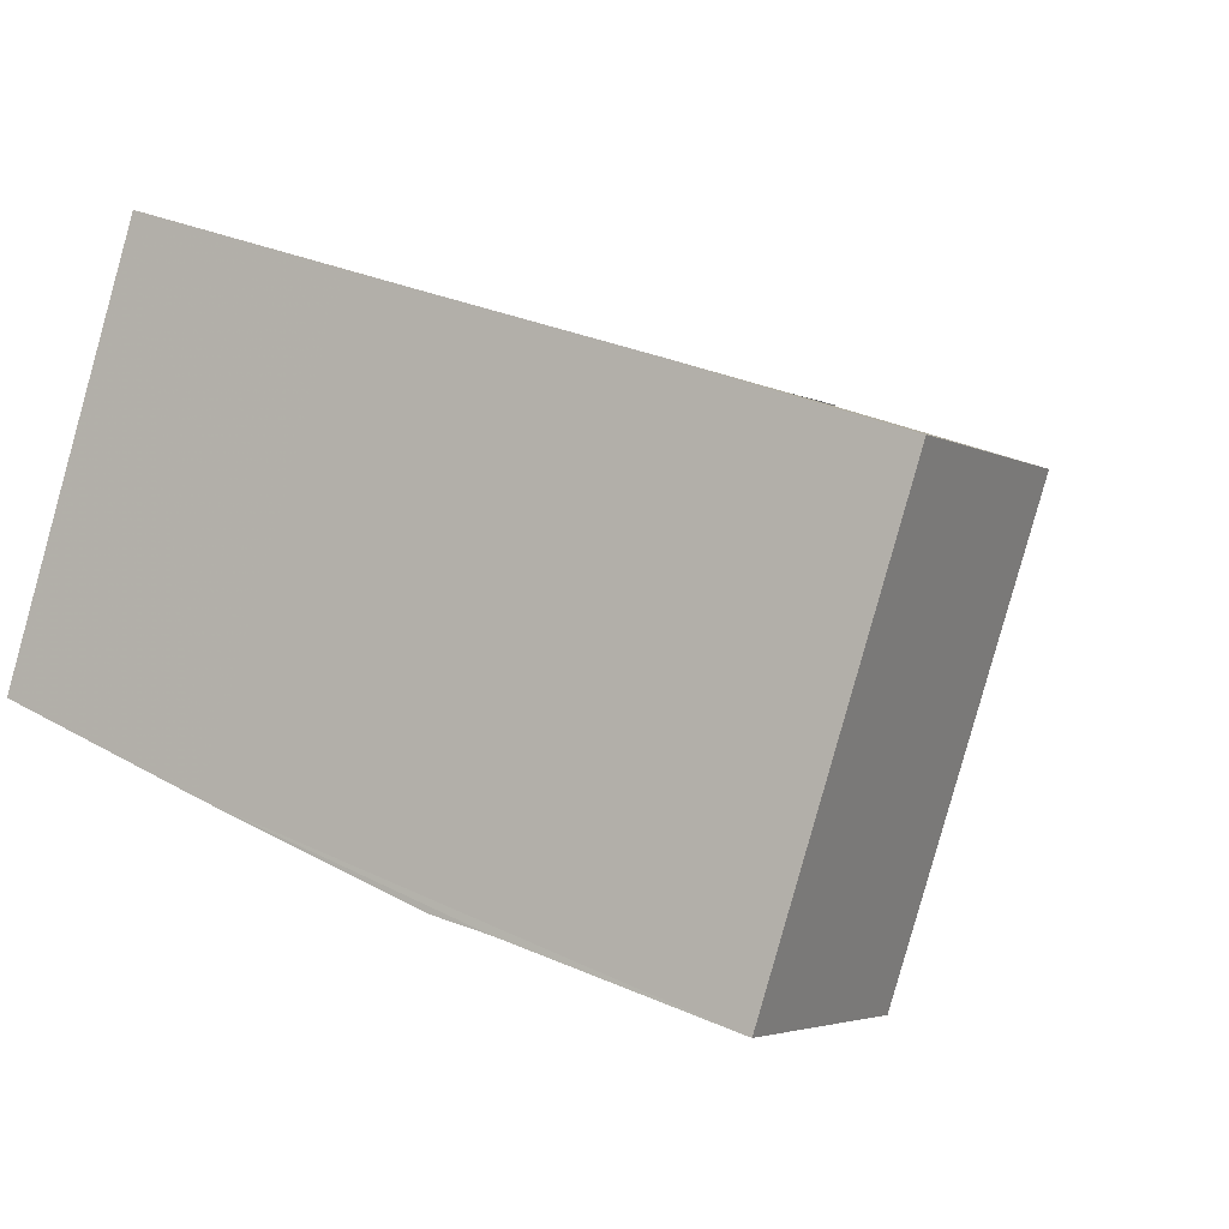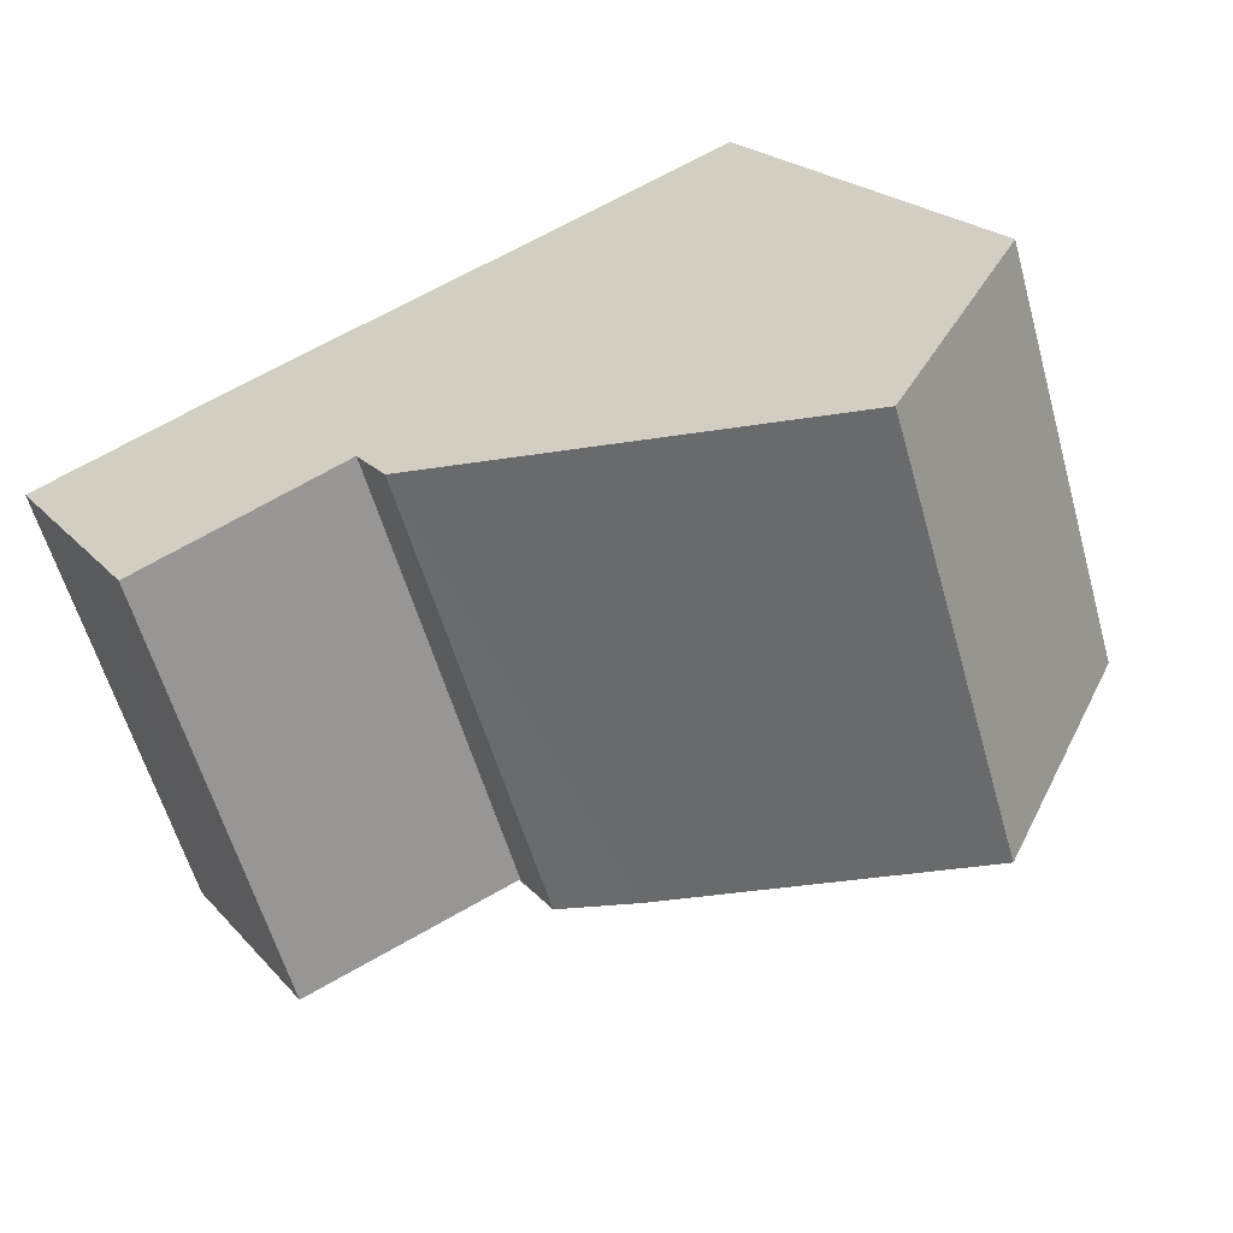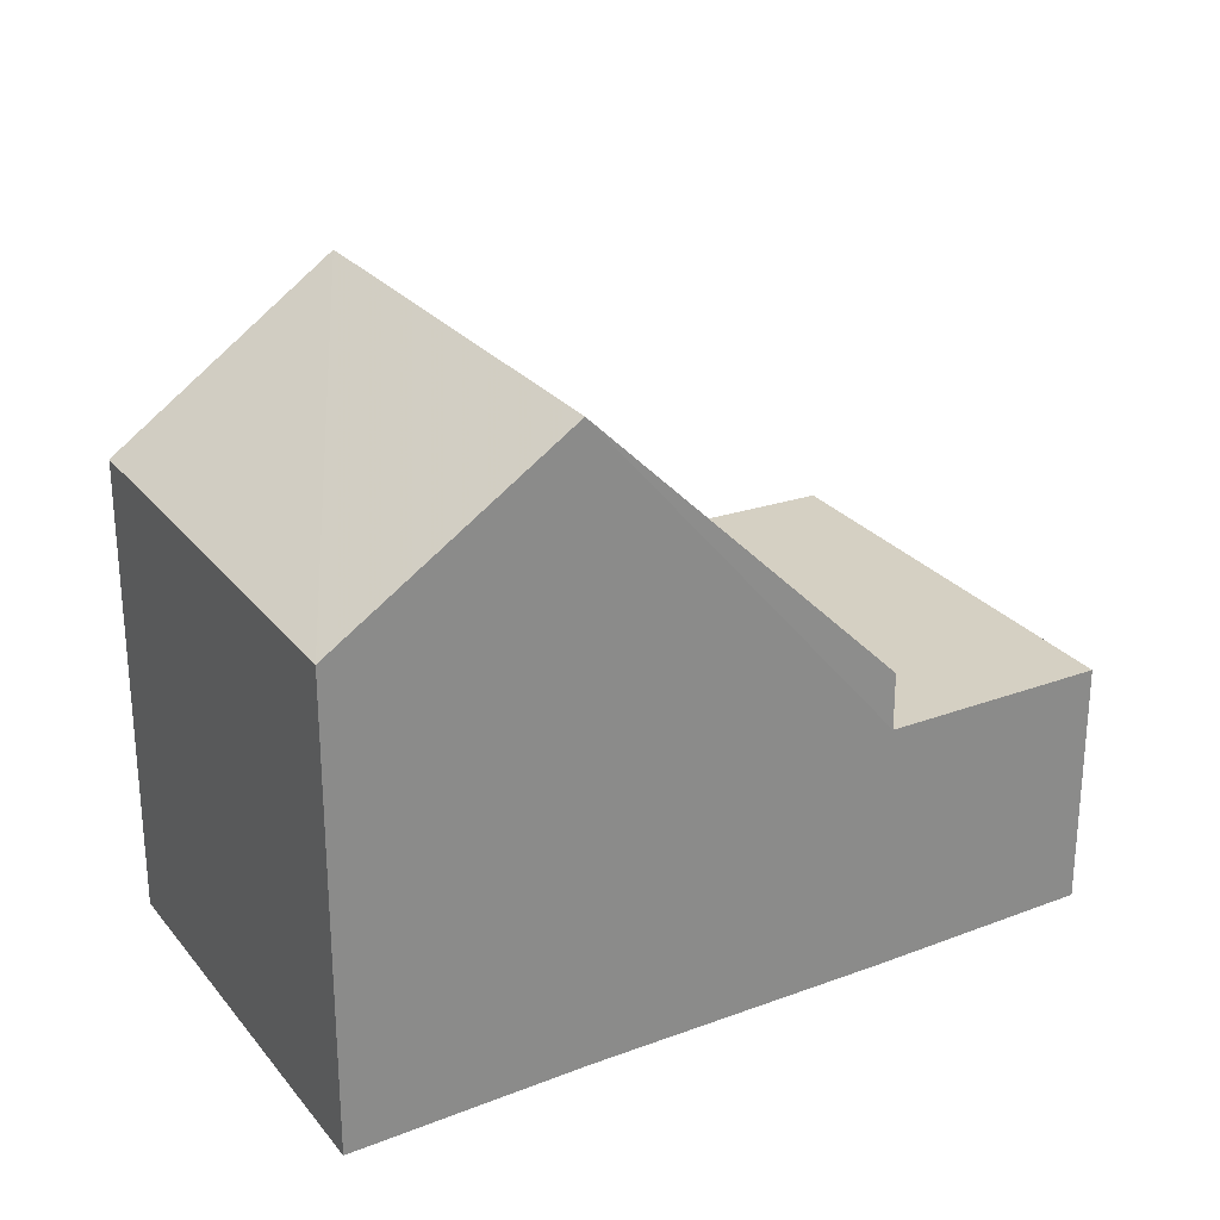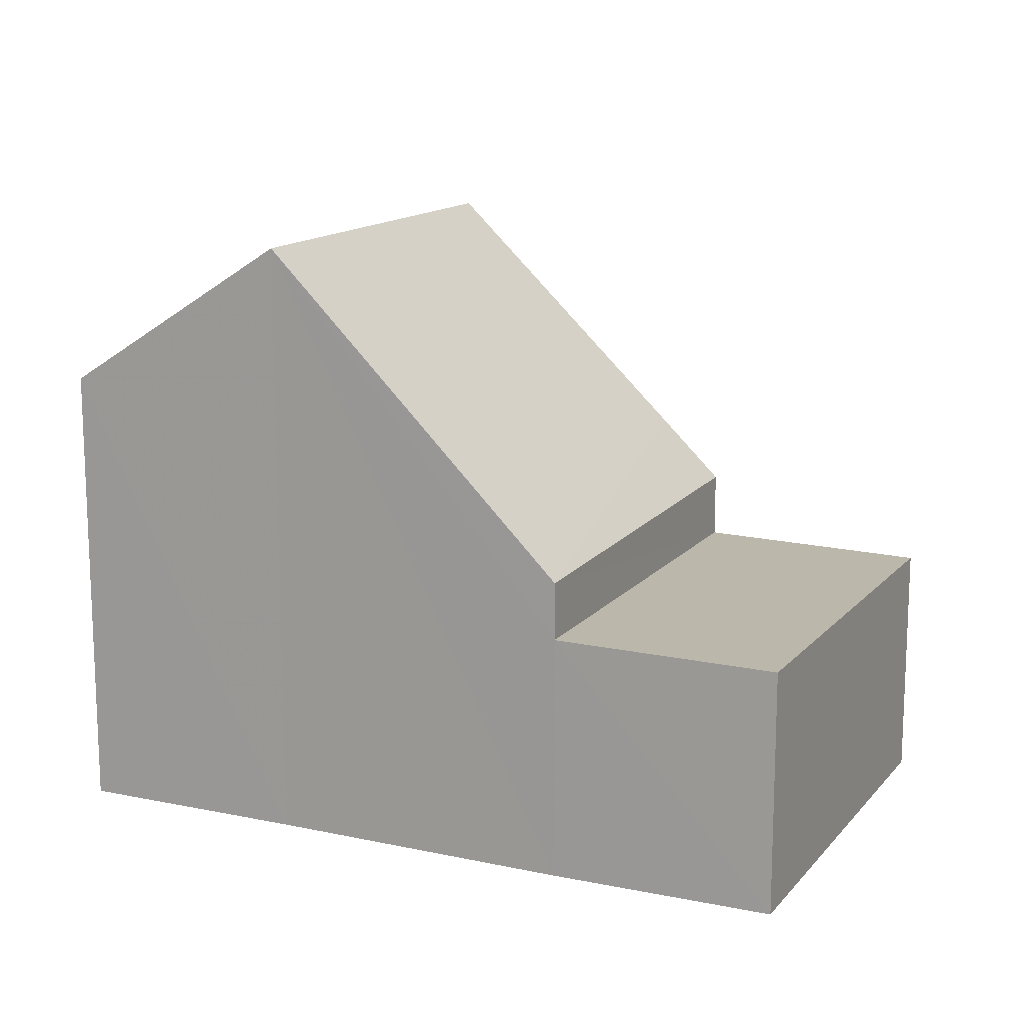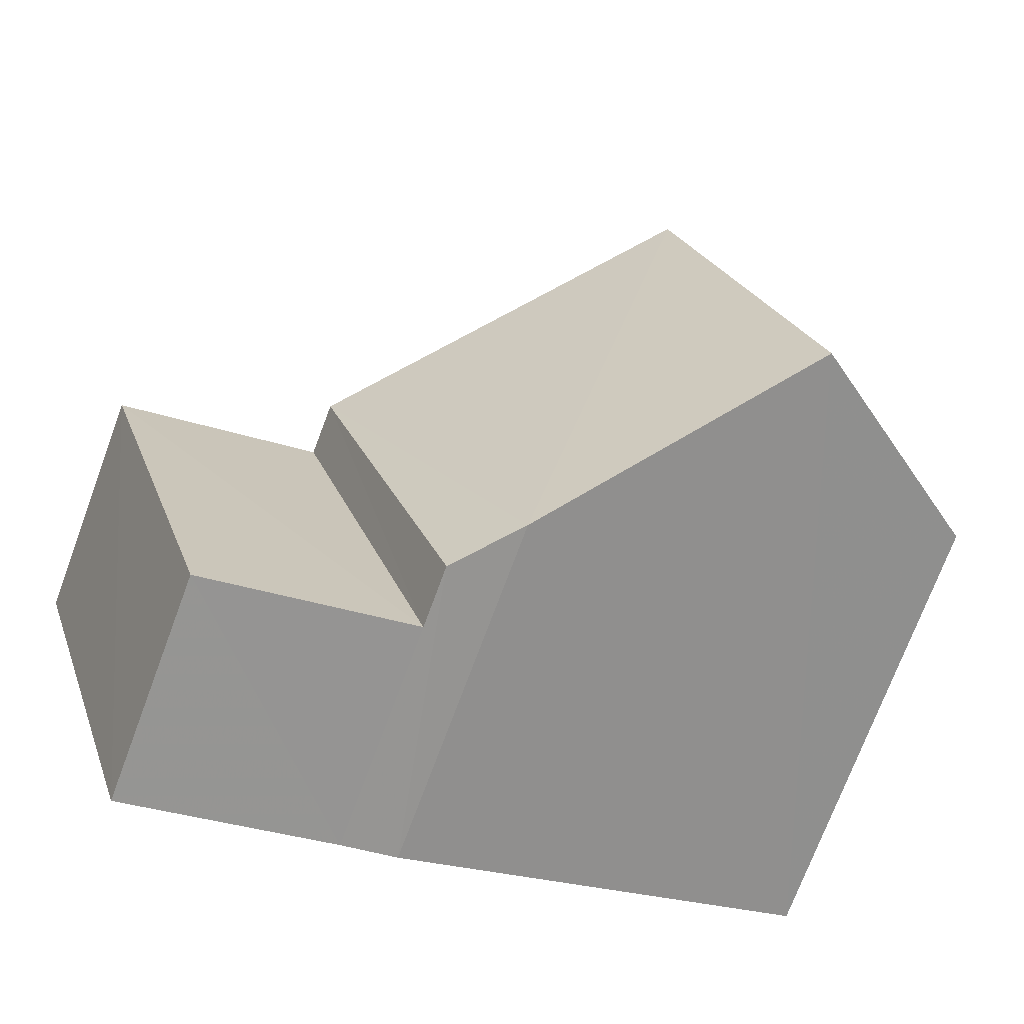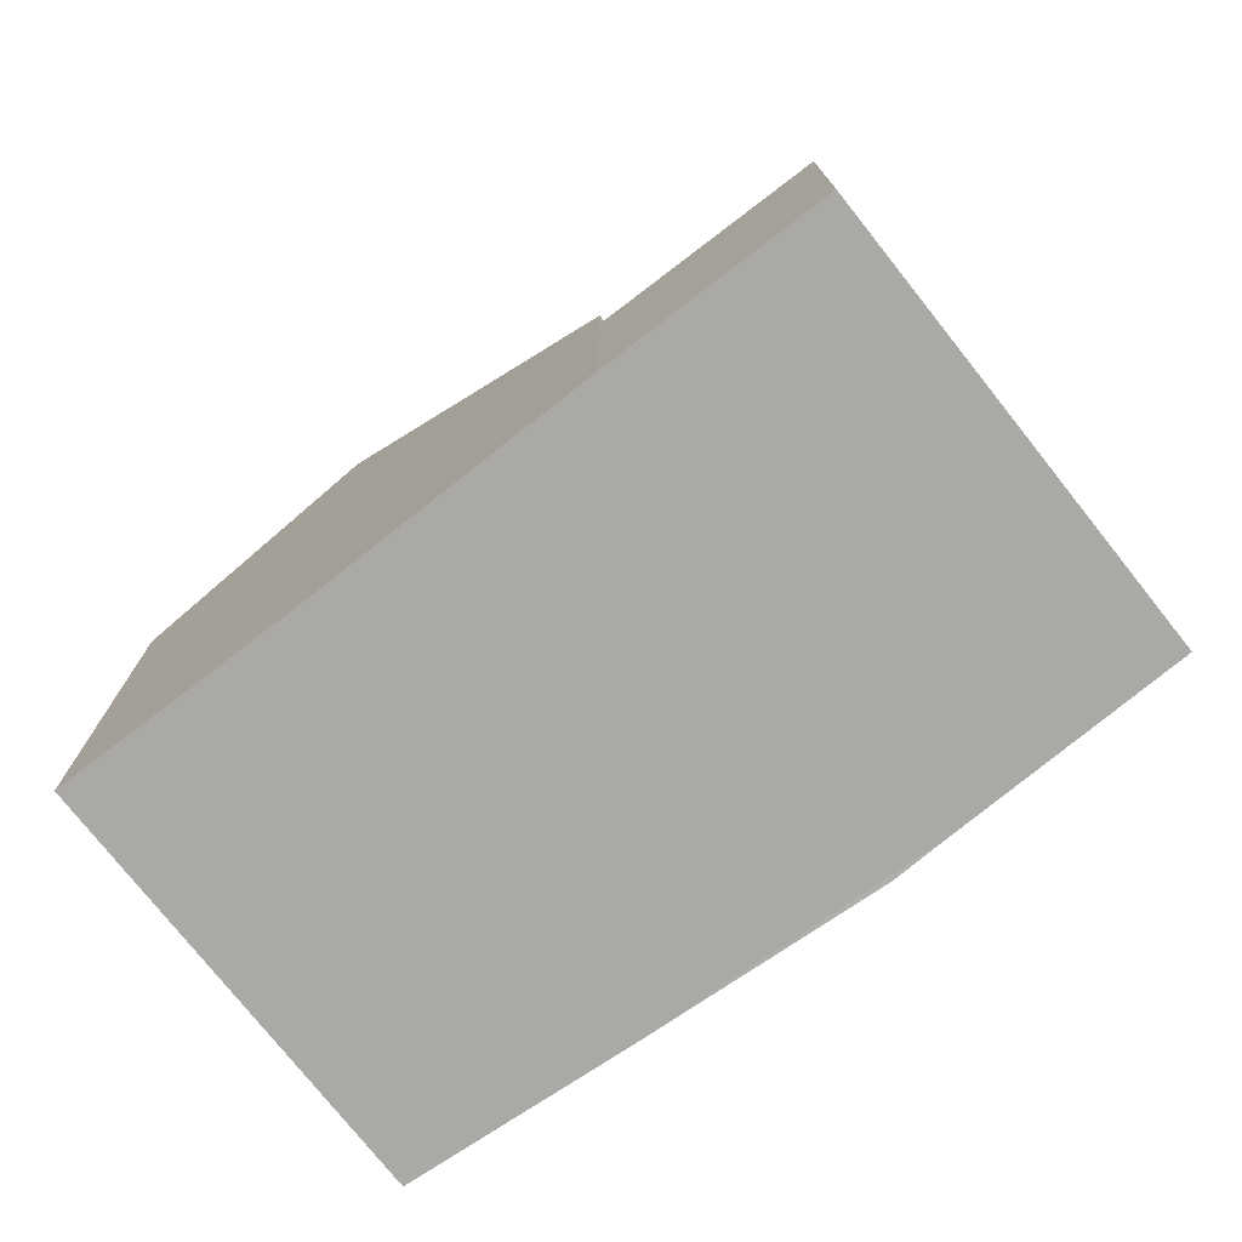
<metadata>
{"format":"obj","ext":"obj","renderer":"f3d","projection":"perspective","resolution":1024,"background":"white","views":[{"elev":-3.8,"azim":-150.2,"up":"+Y"},{"elev":21.4,"azim":-29.3,"up":"+Y"},{"elev":27.0,"azim":167.9,"up":"+Z"},{"elev":14.3,"azim":-136.7,"up":"+Z"},{"elev":-73.5,"azim":-20.4,"up":"+Y"},{"elev":-75.5,"azim":-123.8,"up":"+Z"}]}
</metadata>
<code>
v 8.508e+04 4.46e+05 -0.234
v 8.508e+04 4.46e+05 -0.234
v 8.507e+04 4.46e+05 -0.234
v 8.507e+04 4.46e+05 -0.234
v 8.507e+04 4.46e+05 -0.234
v 8.507e+04 4.46e+05 -0.234
v 8.508e+04 4.46e+05 -0.234
v 8.508e+04 4.46e+05 -0.234
v 8.508e+04 4.46e+05 -0.234
v 8.507e+04 4.46e+05 3.59
v 8.507e+04 4.46e+05 2.778
v 8.508e+04 4.46e+05 4.354
v 8.507e+04 4.46e+05 2.75
v 8.508e+04 4.46e+05 7.354
v 8.507e+04 4.46e+05 2.827
v 8.507e+04 4.46e+05 3.542
v 8.508e+04 4.46e+05 5.491
v 8.508e+04 4.46e+05 5.504
v 8.507e+04 4.46e+05 2.799
v 8.508e+04 4.46e+05 7.334
f 1 2 3 4 5 6 7 8 9
f 10 11 3 2 12
f 13 4 3 11
f 14 7 6 15 16
f 17 8 7 14
f 18 9 8 17
f 19 5 4 13
f 20 1 9 18
f 15 6 5 19
f 16 15 11 10
f 12 2 1 20
f 20 18 17 14
f 11 15 19 13
f 12 20 14 16 10

</code>
